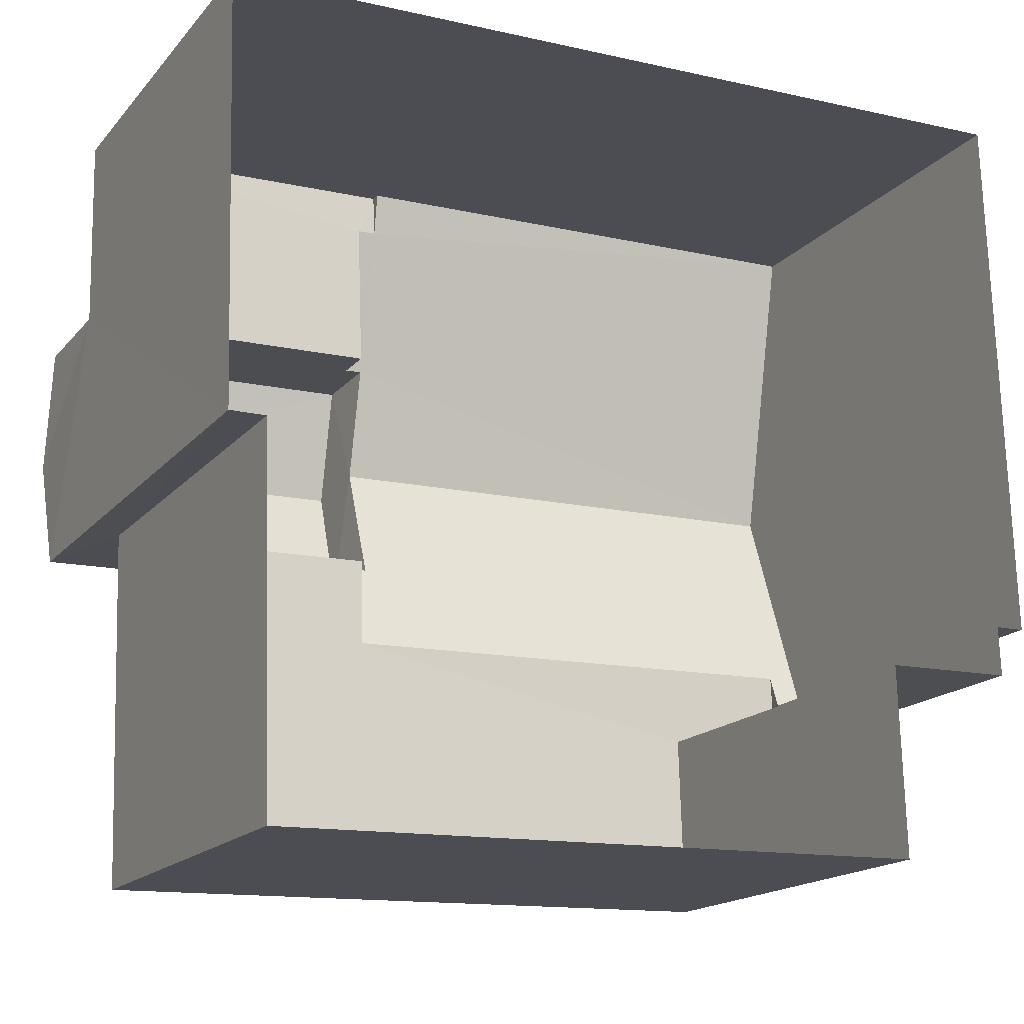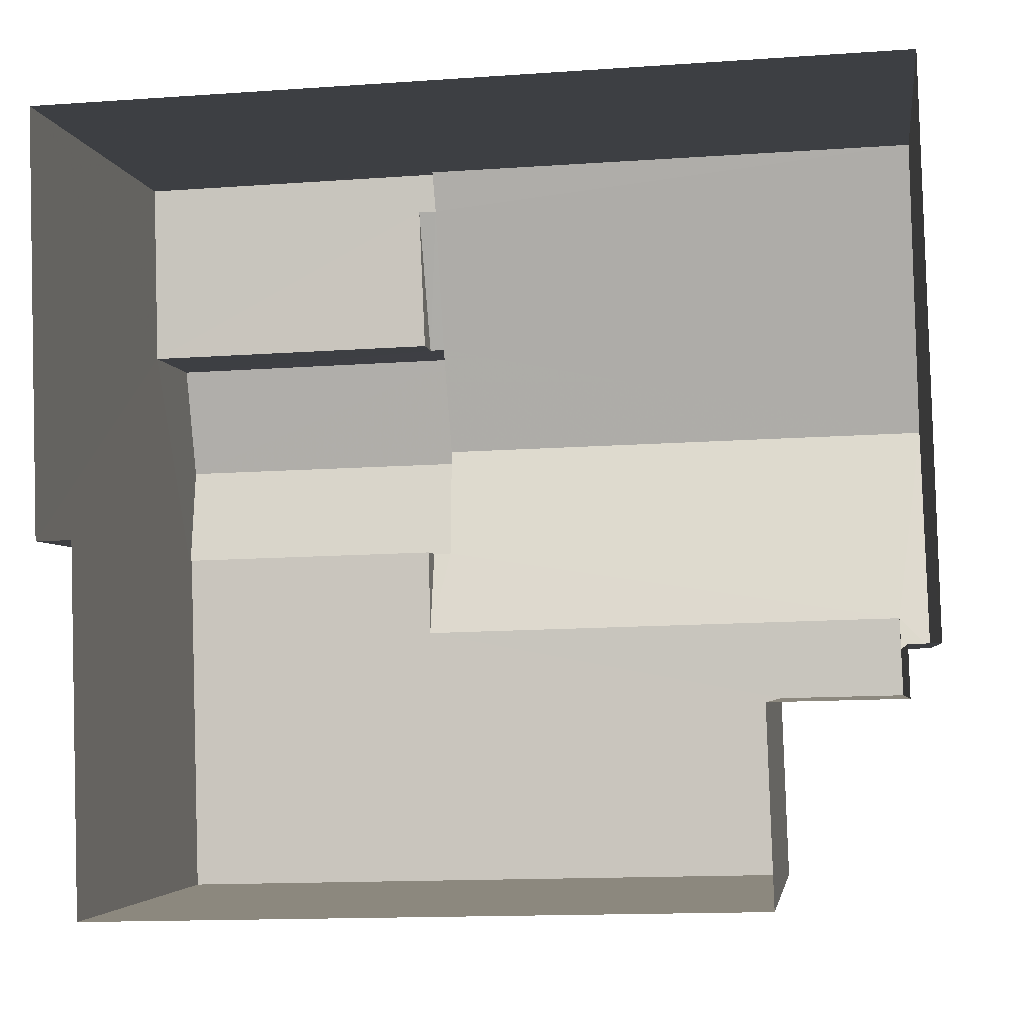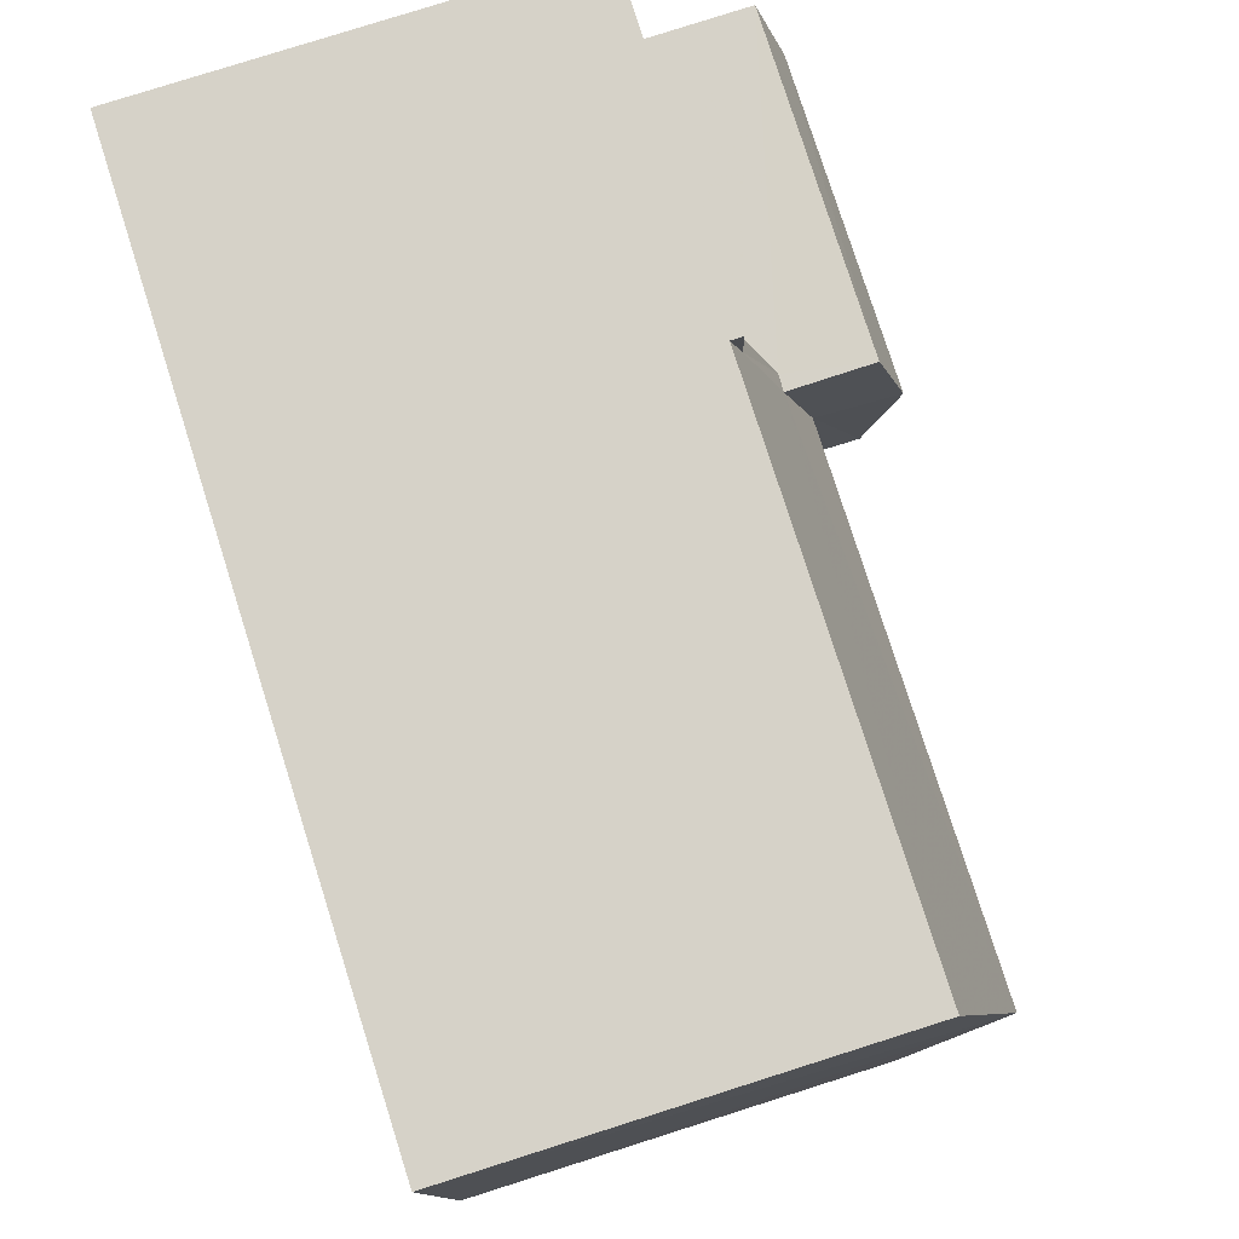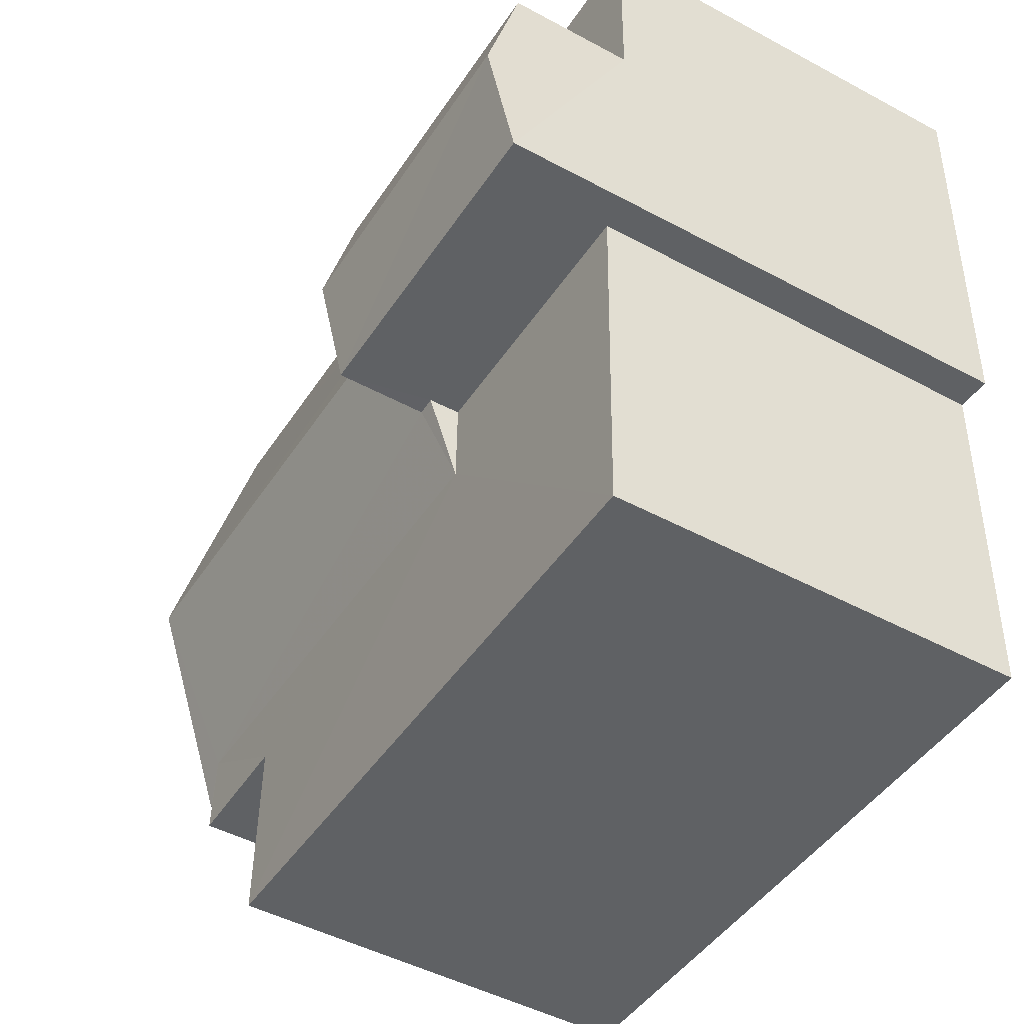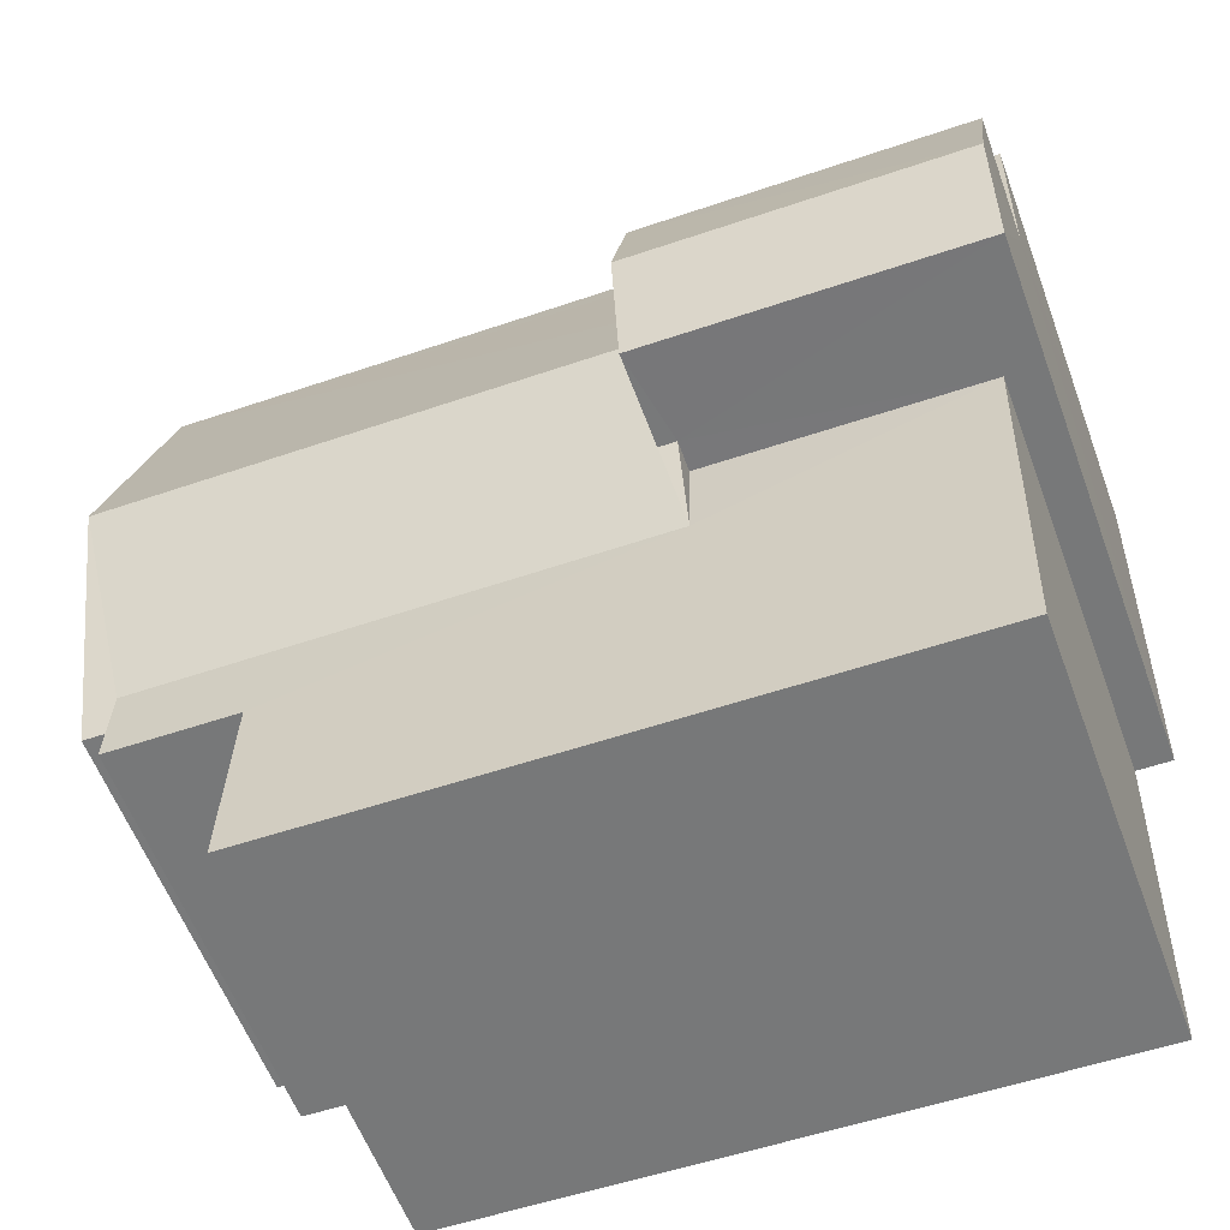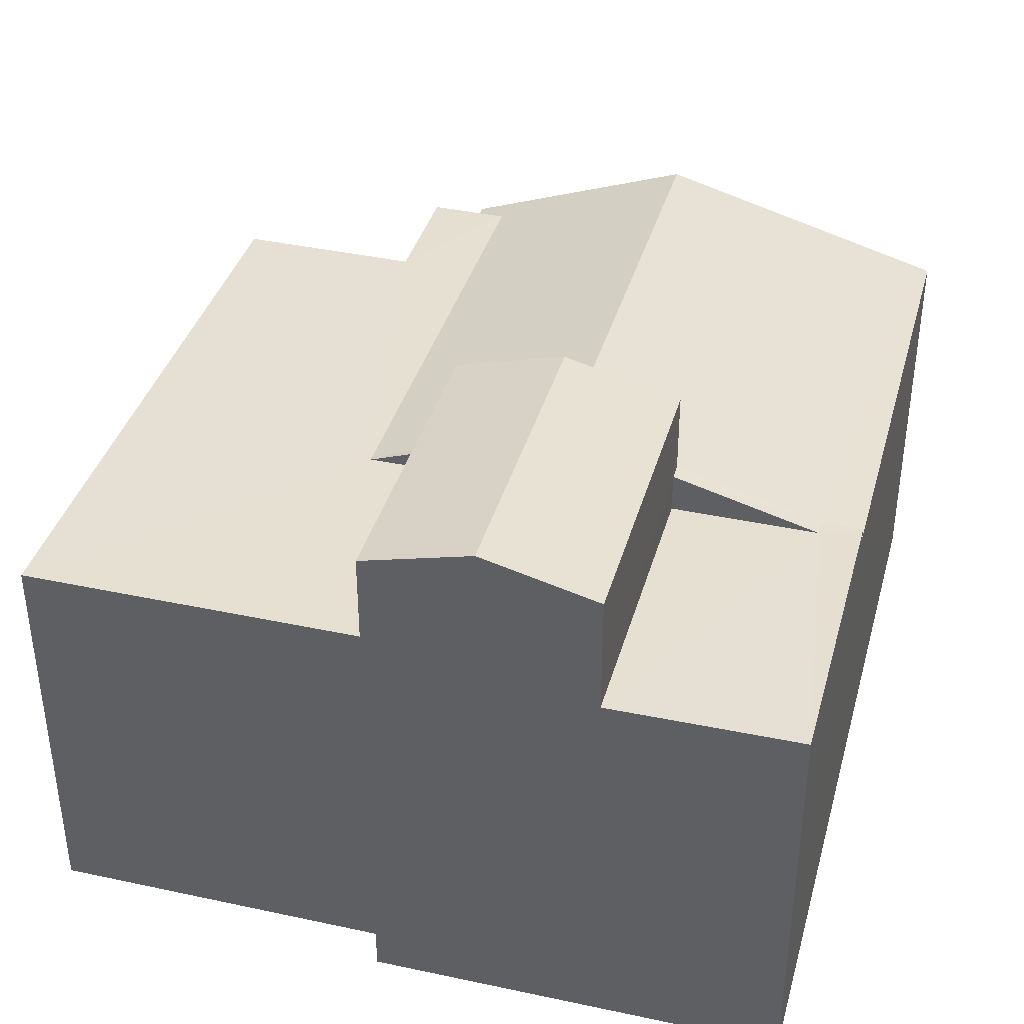
<metadata>
{"format":"obj","ext":"obj","renderer":"f3d","projection":"perspective","resolution":1024,"background":"white","views":[{"elev":-17.1,"azim":153.1,"up":"+Y"},{"elev":-3.9,"azim":-171.8,"up":"+Y"},{"elev":79.7,"azim":-107.6,"up":"+Y"},{"elev":-47.5,"azim":58.6,"up":"+Y"},{"elev":-58.1,"azim":20.1,"up":"+Y"},{"elev":37.9,"azim":103.6,"up":"+Z"}]}
</metadata>
<code>
v -3.725e+05 -1.044e+05 28.32
v -3.725e+05 -1.044e+05 28.32
v -3.725e+05 -1.044e+05 28.32
v -3.725e+05 -1.044e+05 28.32
v -3.725e+05 -1.044e+05 28.32
v -3.725e+05 -1.044e+05 28.32
v -3.725e+05 -1.045e+05 28.32
v -3.725e+05 -1.045e+05 28.32
v -3.725e+05 -1.044e+05 28.32
v -3.725e+05 -1.044e+05 28.32
v -3.725e+05 -1.044e+05 34.73
v -3.725e+05 -1.044e+05 34.73
v -3.725e+05 -1.044e+05 34.91
v -3.725e+05 -1.044e+05 35.55
v -3.725e+05 -1.044e+05 34.91
v -3.725e+05 -1.044e+05 35.55
v -3.725e+05 -1.044e+05 36.04
v -3.725e+05 -1.044e+05 36.04
v -3.725e+05 -1.044e+05 36.85
v -3.725e+05 -1.044e+05 36.85
v -3.725e+05 -1.044e+05 37.33
v -3.725e+05 -1.044e+05 37.33
v -3.725e+05 -1.044e+05 34.91
v -3.725e+05 -1.044e+05 34.91
v -3.725e+05 -1.045e+05 34.91
v -3.725e+05 -1.045e+05 34.91
v -3.725e+05 -1.044e+05 34.91
v -3.725e+05 -1.044e+05 34.91
v -3.725e+05 -1.044e+05 34.91
v -3.725e+05 -1.044e+05 34.91
v -3.725e+05 -1.044e+05 36.85
v -3.725e+05 -1.044e+05 36.85
v -3.725e+05 -1.044e+05 35.4
v -3.725e+05 -1.044e+05 35.4
v -3.725e+05 -1.044e+05 34.73
v -3.725e+05 -1.044e+05 34.73
v -3.725e+05 -1.044e+05 34.91
v -3.725e+05 -1.044e+05 34.91
v -3.725e+05 -1.044e+05 34.91
v -3.725e+05 -1.044e+05 34.91
f 1 2 3
f 3 4 1
f 5 6 2
f 7 8 9
f 7 9 1
f 9 10 5
f 1 9 2
f 9 5 2
f 11 12 13
f 14 15 13
f 16 12 17
f 16 17 18
f 14 13 16
f 13 12 16
f 19 20 21
f 22 19 21
f 23 24 25
f 25 24 26
f 23 27 24
f 28 29 30
f 26 24 29
f 29 24 30
f 21 31 22
f 21 32 31
f 33 34 24
f 24 34 30
f 35 36 30
f 34 18 17
f 35 30 17
f 30 34 17
f 37 38 15
f 38 39 15
f 15 40 13
f 15 39 40
f 11 13 40
f 14 32 38
f 38 37 14
f 31 32 14
f 16 31 14
f 12 2 17
f 2 6 17
f 6 35 17
f 26 9 8
f 26 29 9
f 27 33 24
f 1 4 23
f 4 20 23
f 27 23 33
f 33 20 19
f 33 19 34
f 23 20 33
f 28 10 9
f 29 28 9
f 40 39 11
f 12 11 2
f 2 11 3
f 11 39 3
f 25 8 7
f 25 26 8
f 15 14 37
f 1 25 7
f 1 23 25
f 21 20 38
f 32 21 38
f 20 4 38
f 38 4 3
f 38 3 39
f 5 35 6
f 5 36 35
f 36 10 28
f 28 30 36
f 5 10 36
f 31 16 18
f 31 18 22
f 18 19 22
f 18 34 19

</code>
